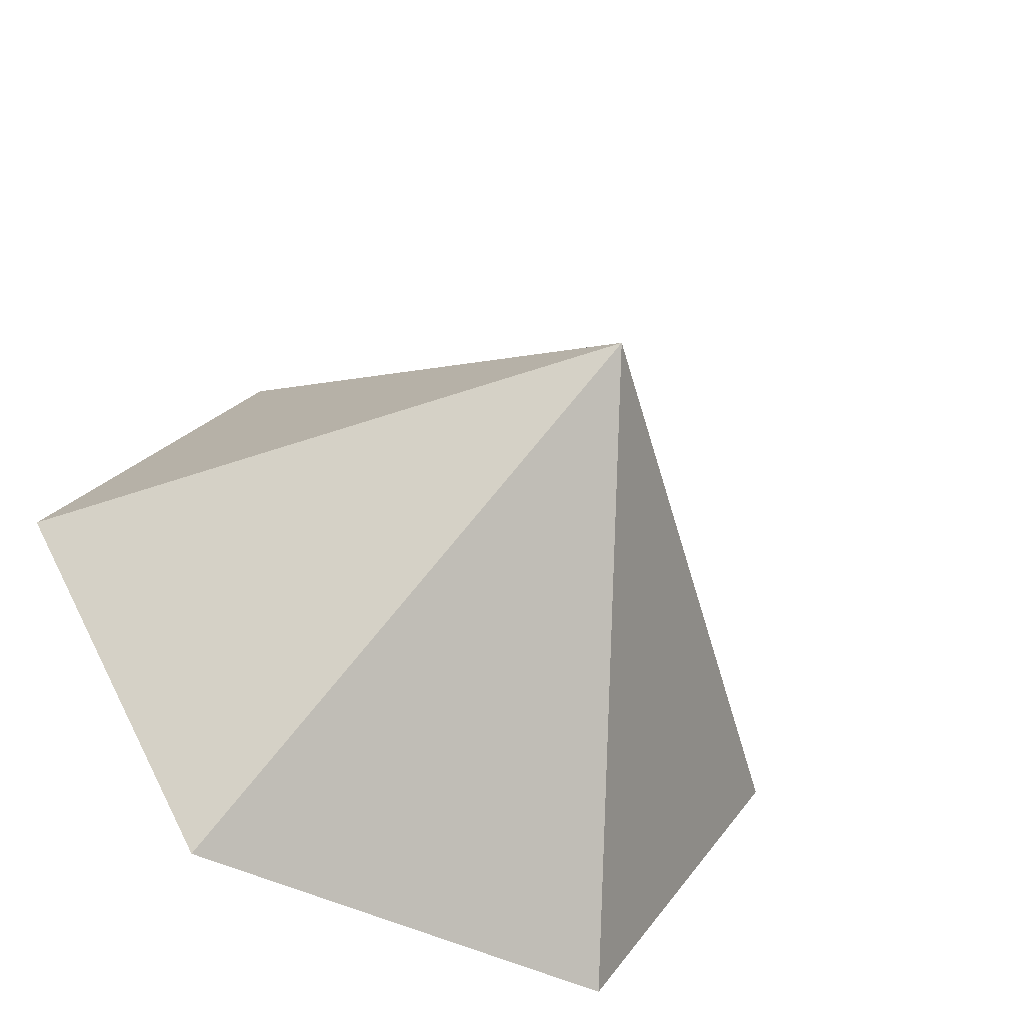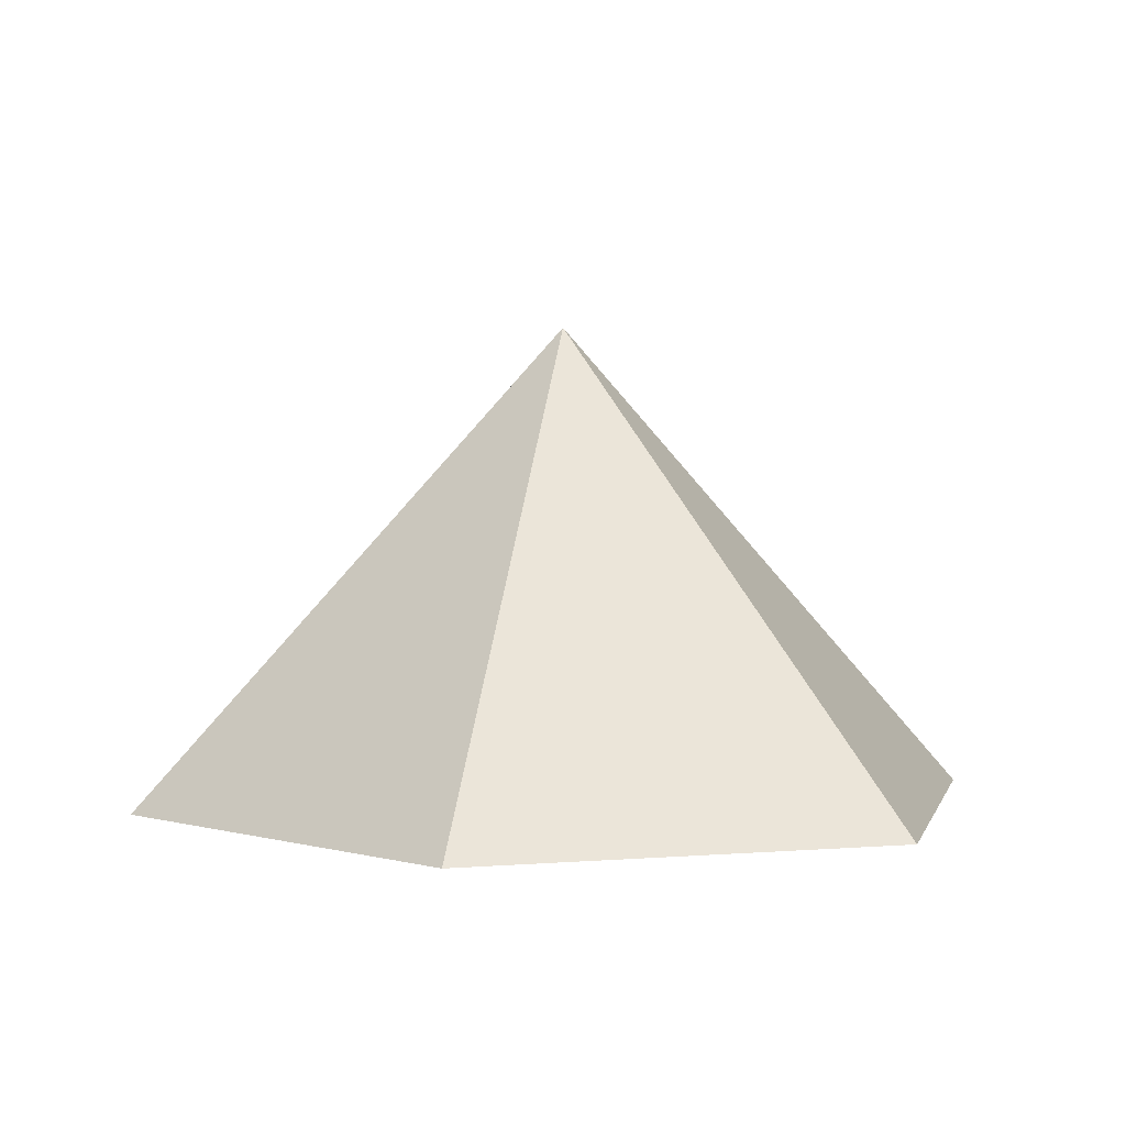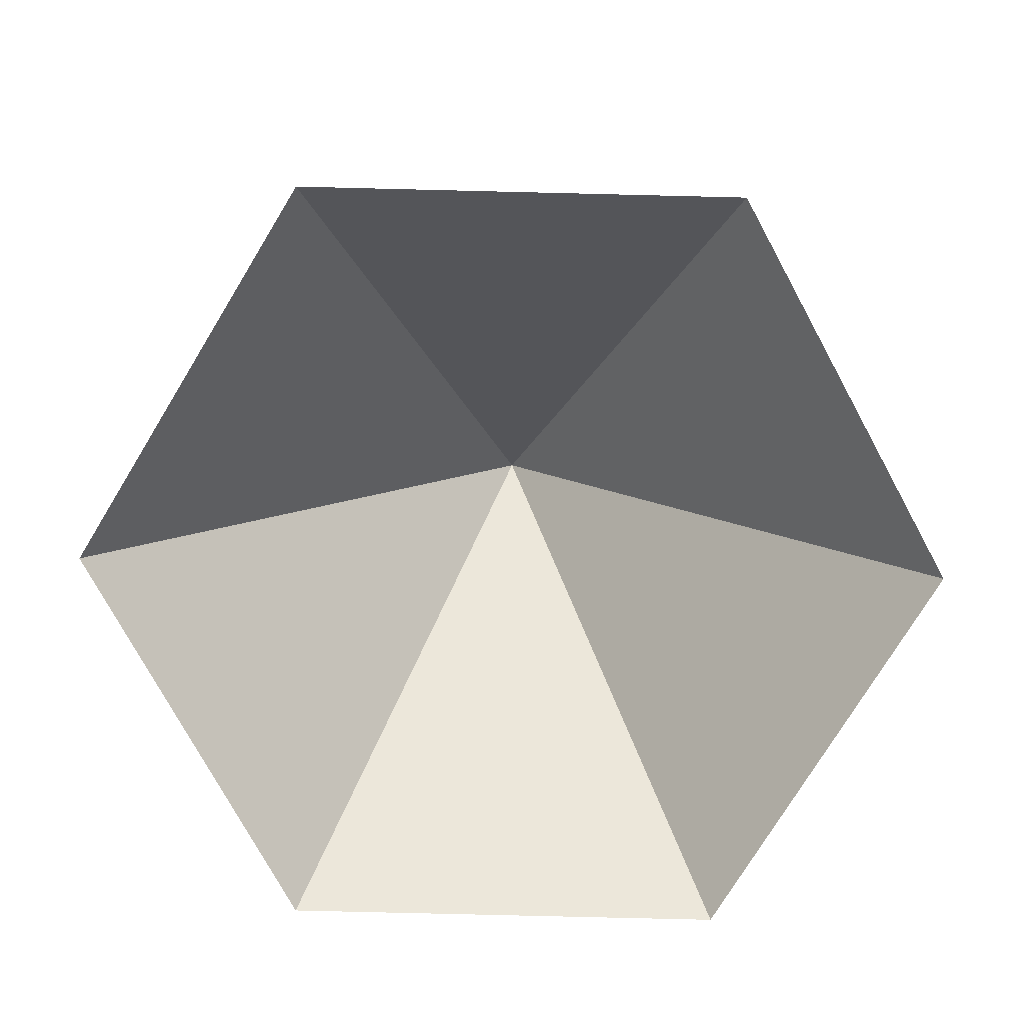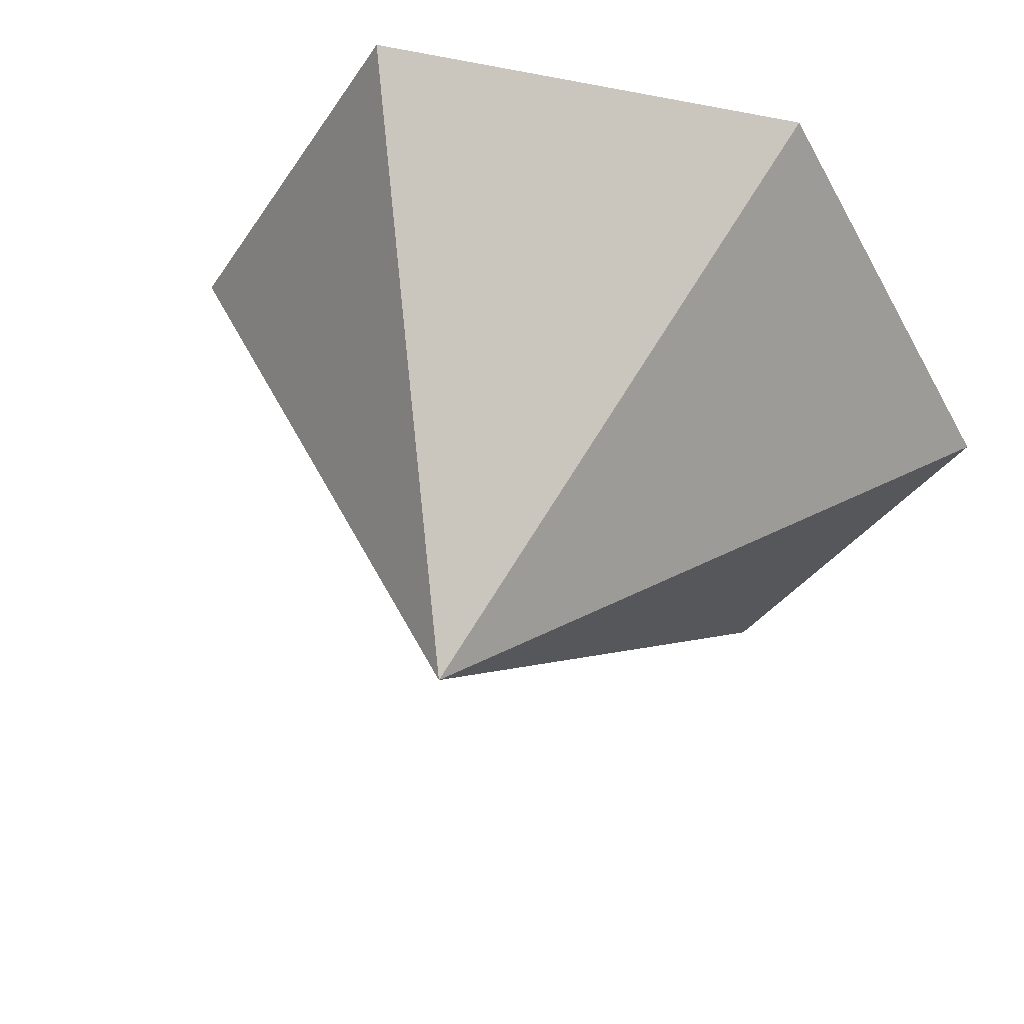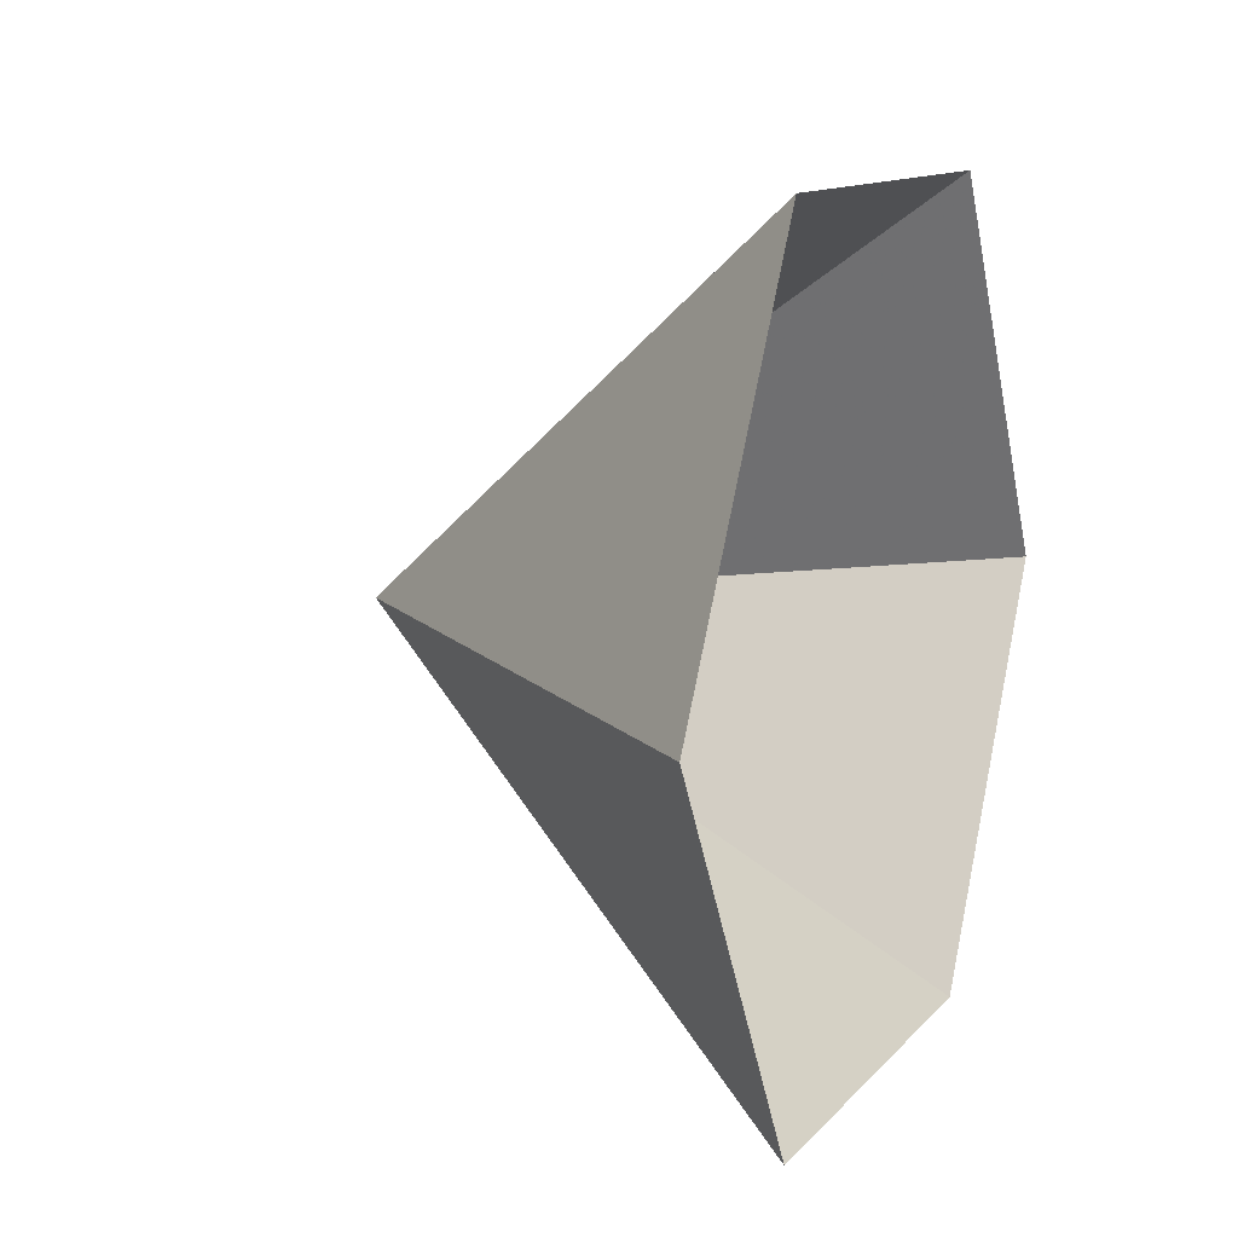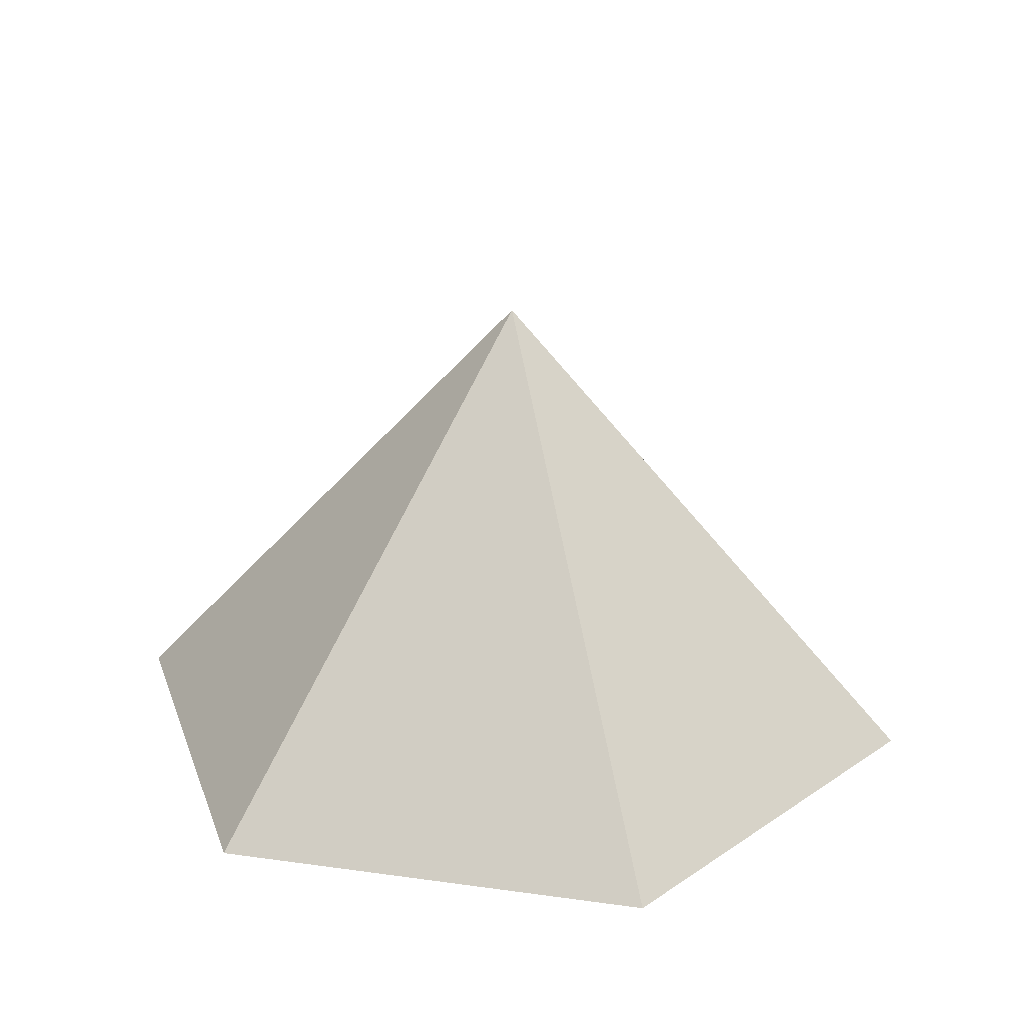
<metadata>
{"format":"obj","ext":"obj","renderer":"f3d","projection":"perspective","resolution":1024,"background":"white","views":[{"elev":-51.8,"azim":-27.0,"up":"+Y"},{"elev":2.6,"azim":103.5,"up":"+Z"},{"elev":-76.1,"azim":178.6,"up":"+Z"},{"elev":46.1,"azim":17.4,"up":"+Y"},{"elev":11.5,"azim":113.8,"up":"+Y"},{"elev":24.9,"azim":-167.2,"up":"+Z"}]}
</metadata>
<code>
v 0 0 0
v 4.452 0 0
v 6.678 3.856 0
v 4.452 7.711 0
v 0 7.711 0
v -2.226 3.856 0
v 2.226 3.856 4.859
f 1 2 7
f 2 3 7
f 3 4 7
f 4 5 7
f 5 6 7
f 6 1 7

</code>
